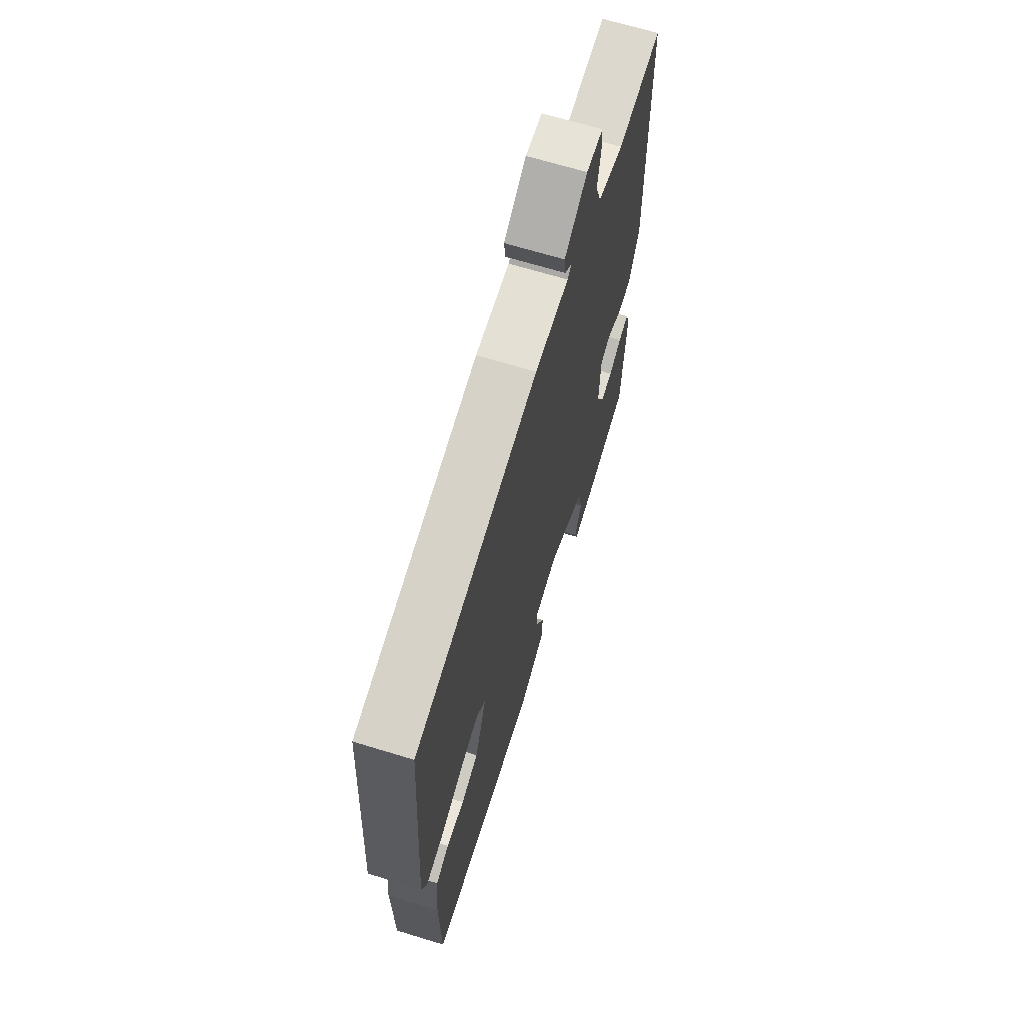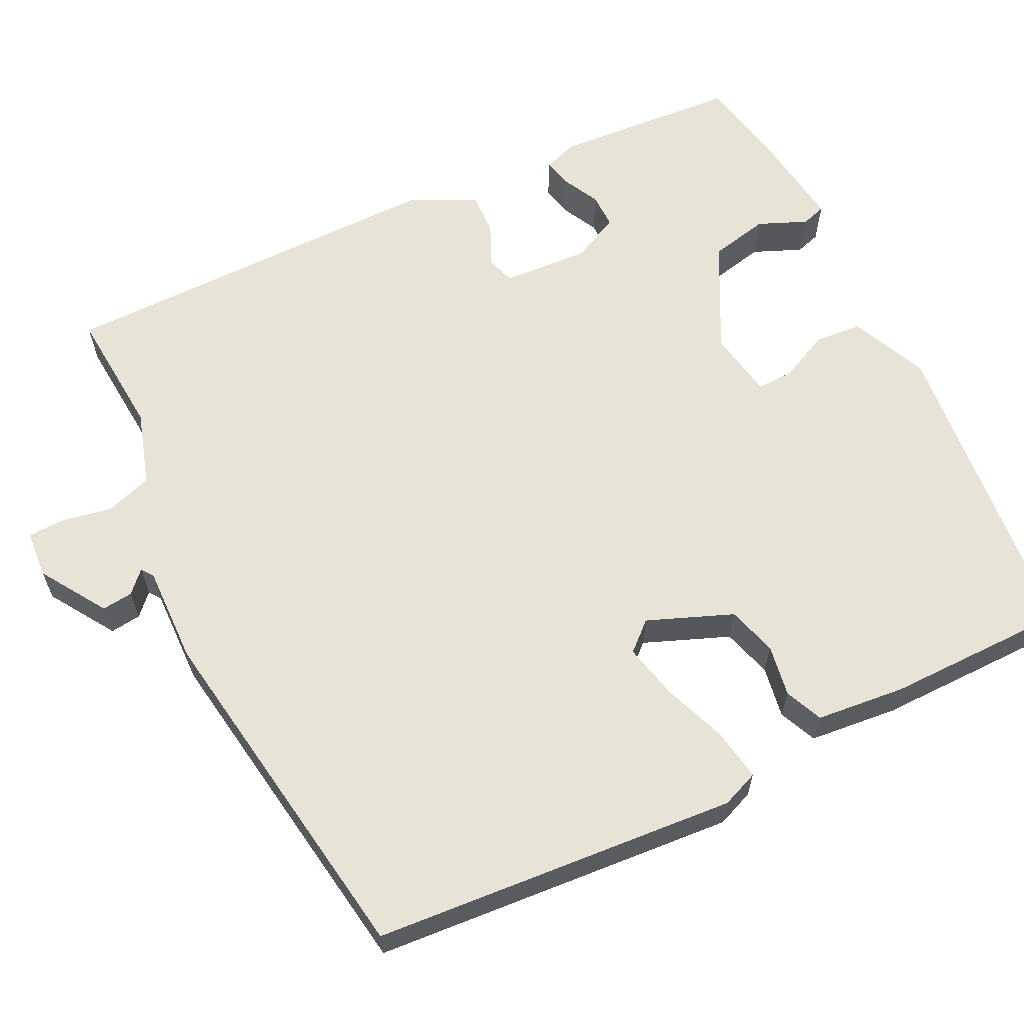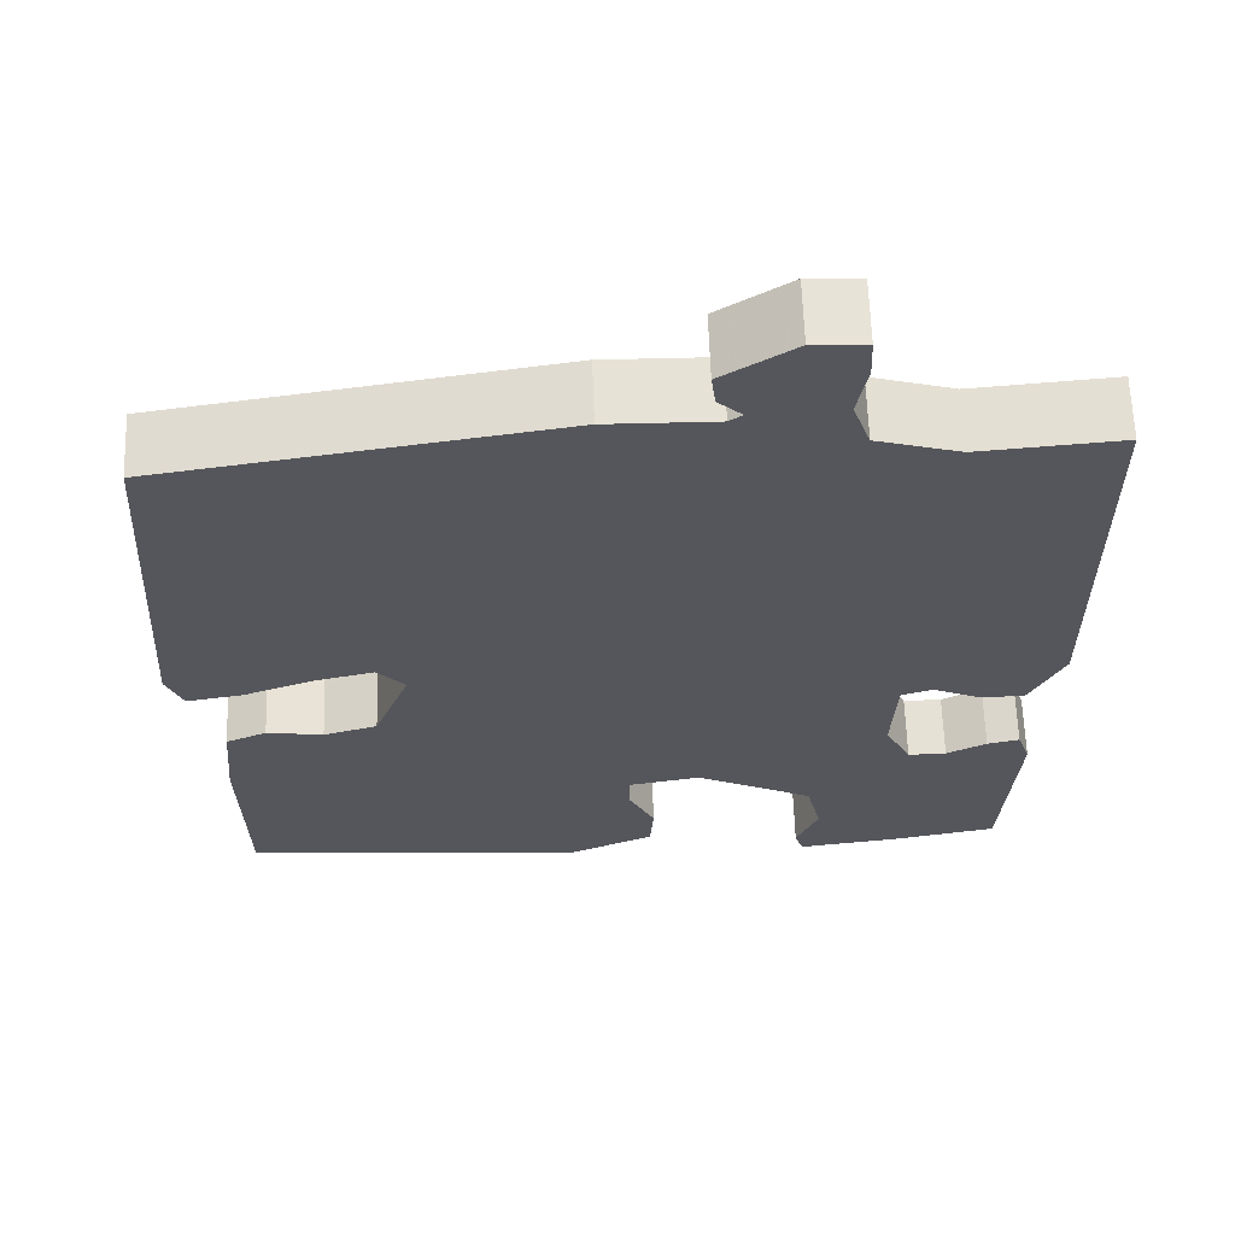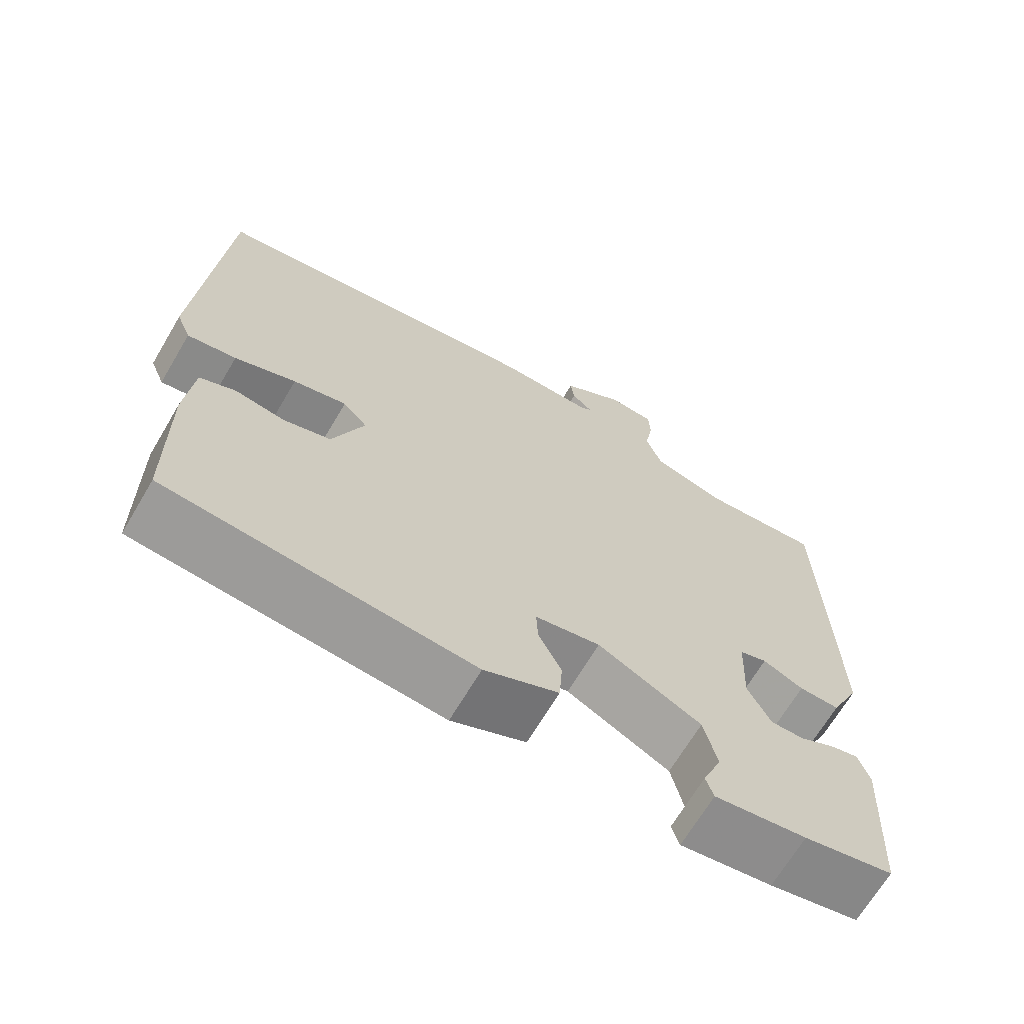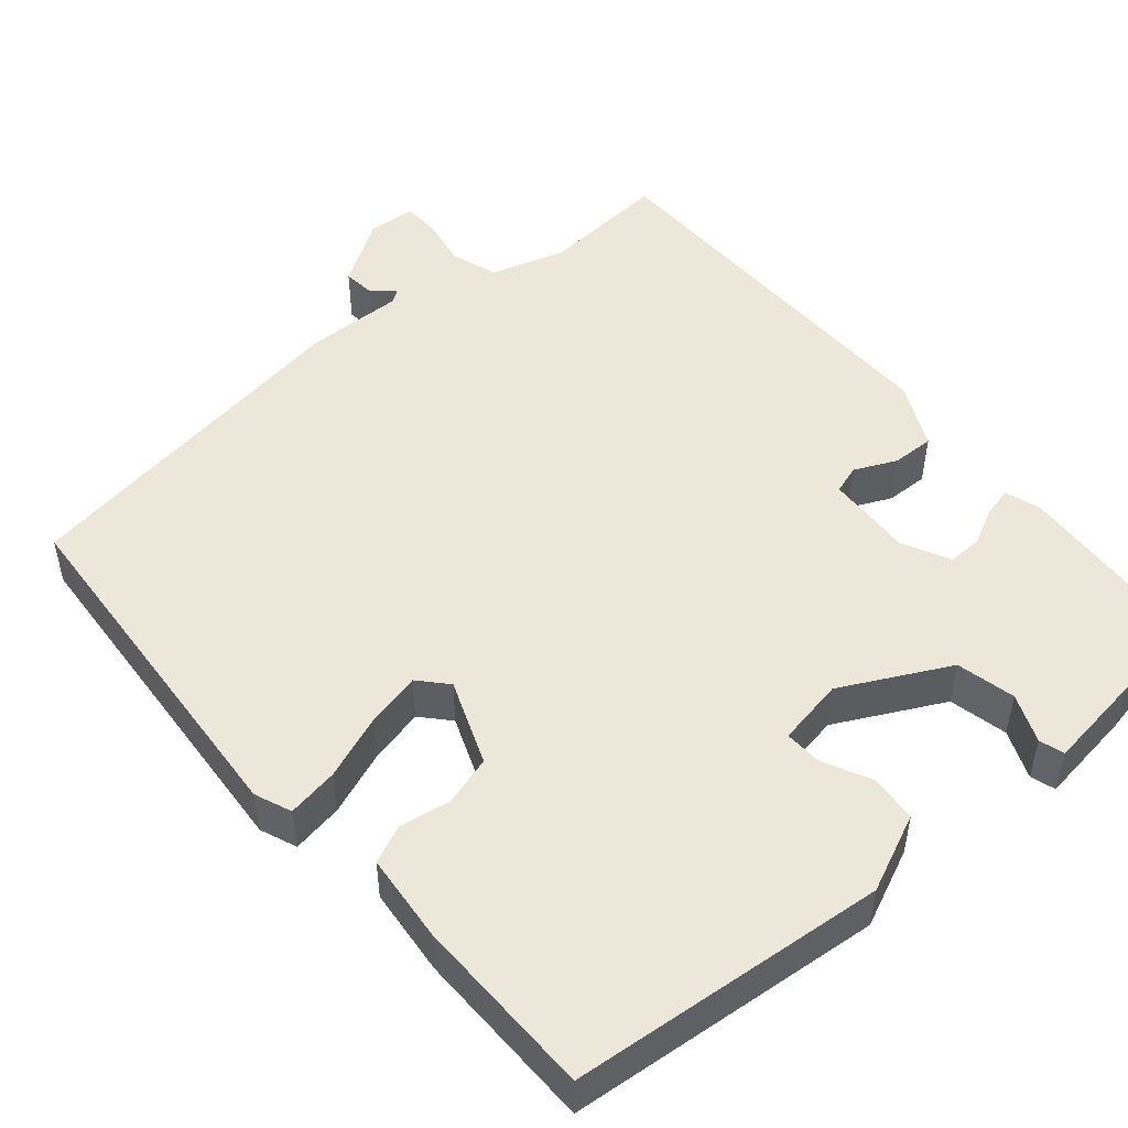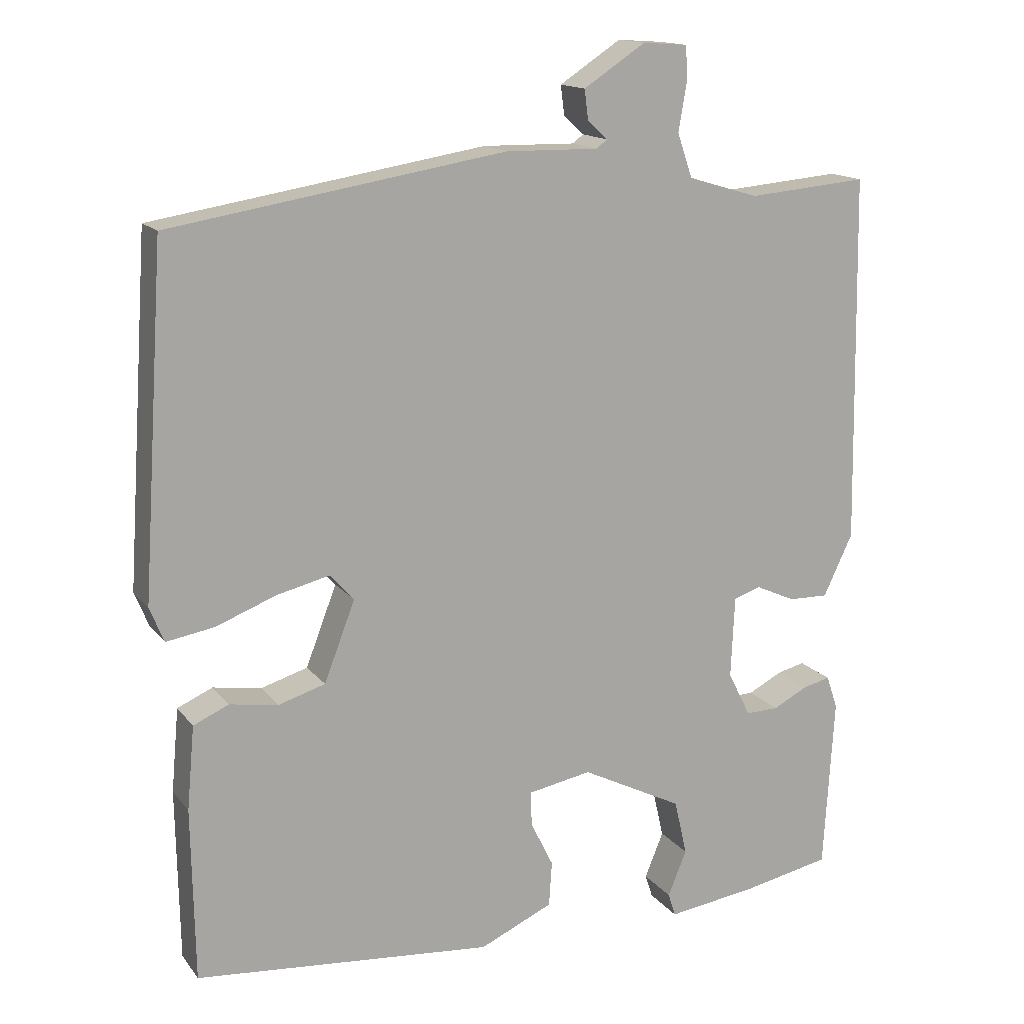
<metadata>
{"format":"obj","ext":"obj","renderer":"f3d","projection":"perspective","resolution":1024,"background":"white","views":[{"elev":66.9,"azim":107.1,"up":"+Z"},{"elev":62.4,"azim":64.5,"up":"+Y"},{"elev":63.5,"azim":178.0,"up":"+Z"},{"elev":-68.0,"azim":149.4,"up":"+Z"},{"elev":49.7,"azim":140.0,"up":"+Y"},{"elev":14.9,"azim":156.0,"up":"+Z"}]}
</metadata>
<code>
v 0.452 0.07 -0.506
v 0.055 0.07 -0.54
v -0.042 0.07 -0.496
v -0.046 0.07 -0.436
v -0.016 0.07 -0.375
v -0.014 0.07 -0.329
v -0.099 0.07 -0.313
v -0.234 0.07 -0.381
v -0.251 0.07 -0.455
v -0.226 0.07 -0.516
v -0.236 0.07 -0.547
v -0.356 0.07 -0.53
v -0.473 0.07 -0.506
v -0.487 0.07 -0.275
v -0.472 0.07 -0.231
v -0.435 0.07 -0.24
v -0.389 0.07 -0.264
v -0.345 0.07 -0.265
v -0.315 0.07 -0.205
v -0.32 0.07 -0.096
v -0.356 0.07 -0.084
v -0.409 0.07 -0.108
v -0.462 0.07 -0.109
v -0.501 0.07 -0.027
v -0.493 0.07 0.465
v -0.333 0.07 0.451
v -0.239 0.07 0.479
v -0.219 0.07 0.537
v -0.23 0.07 0.601
v -0.228 0.07 0.647
v -0.168 0.07 0.651
v -0.086 0.07 0.597
v -0.091 0.07 0.558
v -0.118 0.07 0.533
v -0.103 0.07 0.522
v 0.02 0.07 0.524
v 0.466 0.07 0.451
v 0.496 0.07 -0.006
v 0.477 0.07 -0.052
v 0.413 0.07 -0.041
v 0.333 0.07 -0.01
v 0.263 0.07 0.007
v 0.231 0.07 -0.028
v 0.272 0.07 -0.135
v 0.334 0.07 -0.154
v 0.399 0.07 -0.144
v 0.446 0.07 -0.165
v 0.456 0.07 -0.276
v 0.452 0 -0.506
v 0.055 0 -0.54
v -0.042 0 -0.496
v -0.046 0 -0.436
v -0.016 0 -0.375
v -0.014 0 -0.329
v -0.099 0 -0.313
v -0.234 0 -0.381
v -0.251 0 -0.455
v -0.226 0 -0.516
v -0.236 0 -0.547
v -0.356 0 -0.53
v -0.473 0 -0.506
v -0.487 0 -0.275
v -0.472 0 -0.231
v -0.435 0 -0.24
v -0.389 0 -0.264
v -0.345 0 -0.265
v -0.315 0 -0.205
v -0.32 0 -0.096
v -0.356 0 -0.084
v -0.409 0 -0.108
v -0.462 0 -0.109
v -0.501 0 -0.027
v -0.493 0 0.465
v -0.333 0 0.451
v -0.239 0 0.479
v -0.219 0 0.537
v -0.23 0 0.601
v -0.228 0 0.647
v -0.168 0 0.651
v -0.086 0 0.597
v -0.091 0 0.558
v -0.118 0 0.533
v -0.103 0 0.522
v 0.02 0 0.524
v 0.466 0 0.451
v 0.496 0 -0.006
v 0.477 0 -0.052
v 0.413 0 -0.041
v 0.333 0 -0.01
v 0.263 0 0.007
v 0.231 0 -0.028
v 0.272 0 -0.135
v 0.334 0 -0.154
v 0.399 0 -0.144
v 0.446 0 -0.165
v 0.456 0 -0.276
f 3 4 5
f 2 3 5
f 1 2 5
f 48 1 5
f 47 48 5
f 46 47 5
f 45 46 5
f 44 45 5 6
f 43 44 6 7
f 42 43 7 8
f 39 40 41
f 38 39 41
f 37 38 41
f 36 37 41
f 35 36 41
f 34 35 41 42
f 32 33 34
f 31 32 34
f 30 31 34
f 29 30 34
f 28 29 34
f 34 42 8
f 28 34 8
f 27 28 8
f 24 25 26
f 23 24 26
f 22 23 26
f 21 22 26
f 20 21 26 27
f 27 8 9
f 20 27 9
f 19 20 9
f 15 16 17
f 14 15 17
f 13 14 17
f 12 13 17
f 11 12 17
f 10 11 17
f 9 10 17
f 9 17 18
f 9 18 19
f 53 52 51
f 53 51 50
f 53 50 49
f 53 49 96
f 53 96 95
f 53 95 94
f 53 94 93
f 54 53 93 92
f 55 54 92 91
f 56 55 91 90
f 89 88 87
f 89 87 86
f 89 86 85
f 89 85 84
f 89 84 83
f 90 89 83 82
f 82 81 80
f 82 80 79
f 82 79 78
f 82 78 77
f 82 77 76
f 56 90 82
f 56 82 76
f 56 76 75
f 74 73 72
f 74 72 71
f 74 71 70
f 74 70 69
f 75 74 69 68
f 57 56 75
f 57 75 68
f 57 68 67
f 65 64 63
f 65 63 62
f 65 62 61
f 65 61 60
f 65 60 59
f 65 59 58
f 65 58 57
f 66 65 57
f 67 66 57
f 1 49 50 2
f 2 50 51 3
f 3 51 52 4
f 4 52 53 5
f 5 53 54 6
f 6 54 55 7
f 7 55 56 8
f 8 56 57 9
f 9 57 58 10
f 10 58 59 11
f 11 59 60 12
f 12 60 61 13
f 13 61 62 14
f 14 62 63 15
f 15 63 64 16
f 16 64 65 17
f 17 65 66 18
f 18 66 67 19
f 19 67 68 20
f 20 68 69 21
f 21 69 70 22
f 22 70 71 23
f 23 71 72 24
f 24 72 73 25
f 25 73 74 26
f 26 74 75 27
f 27 75 76 28
f 28 76 77 29
f 29 77 78 30
f 30 78 79 31
f 31 79 80 32
f 32 80 81 33
f 33 81 82 34
f 34 82 83 35
f 35 83 84 36
f 36 84 85 37
f 37 85 86 38
f 38 86 87 39
f 39 87 88 40
f 40 88 89 41
f 41 89 90 42
f 42 90 91 43
f 43 91 92 44
f 44 92 93 45
f 45 93 94 46
f 46 94 95 47
f 47 95 96 48
f 48 96 49 1

</code>
